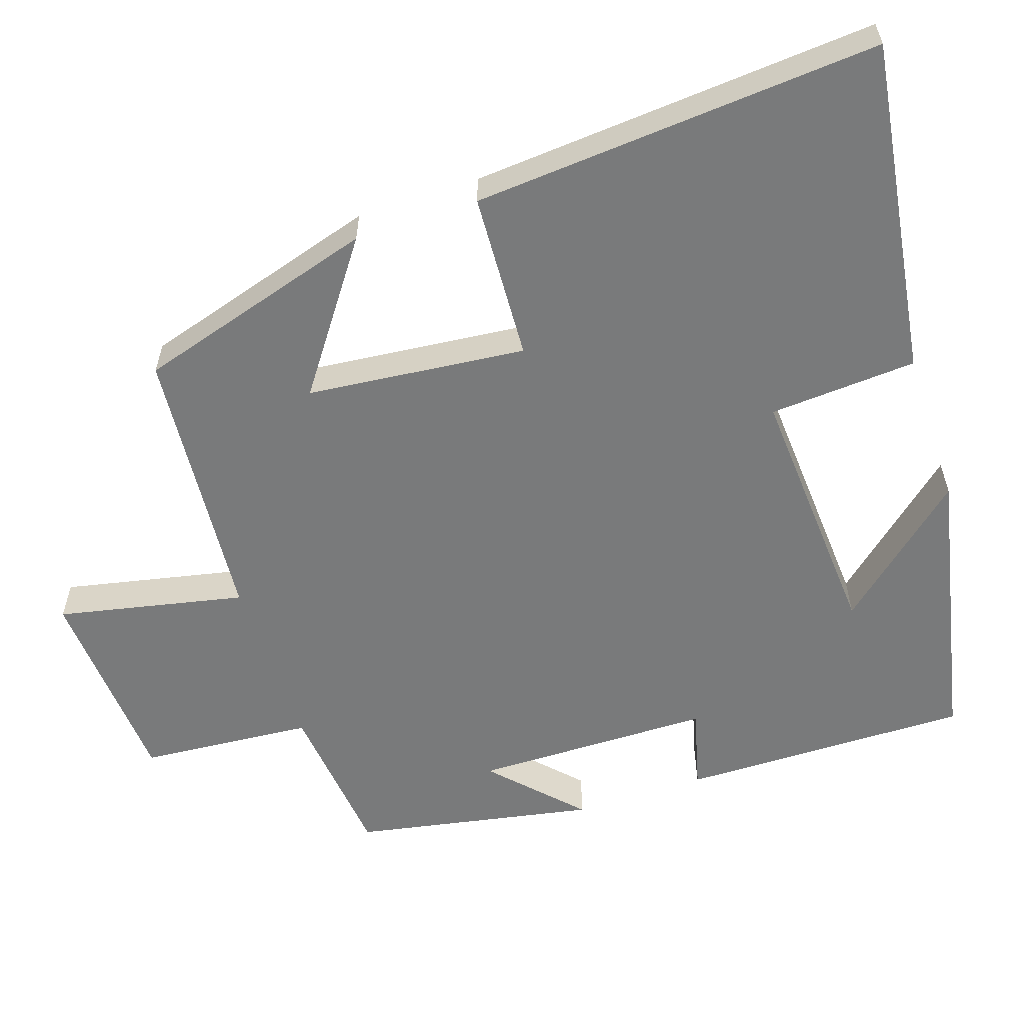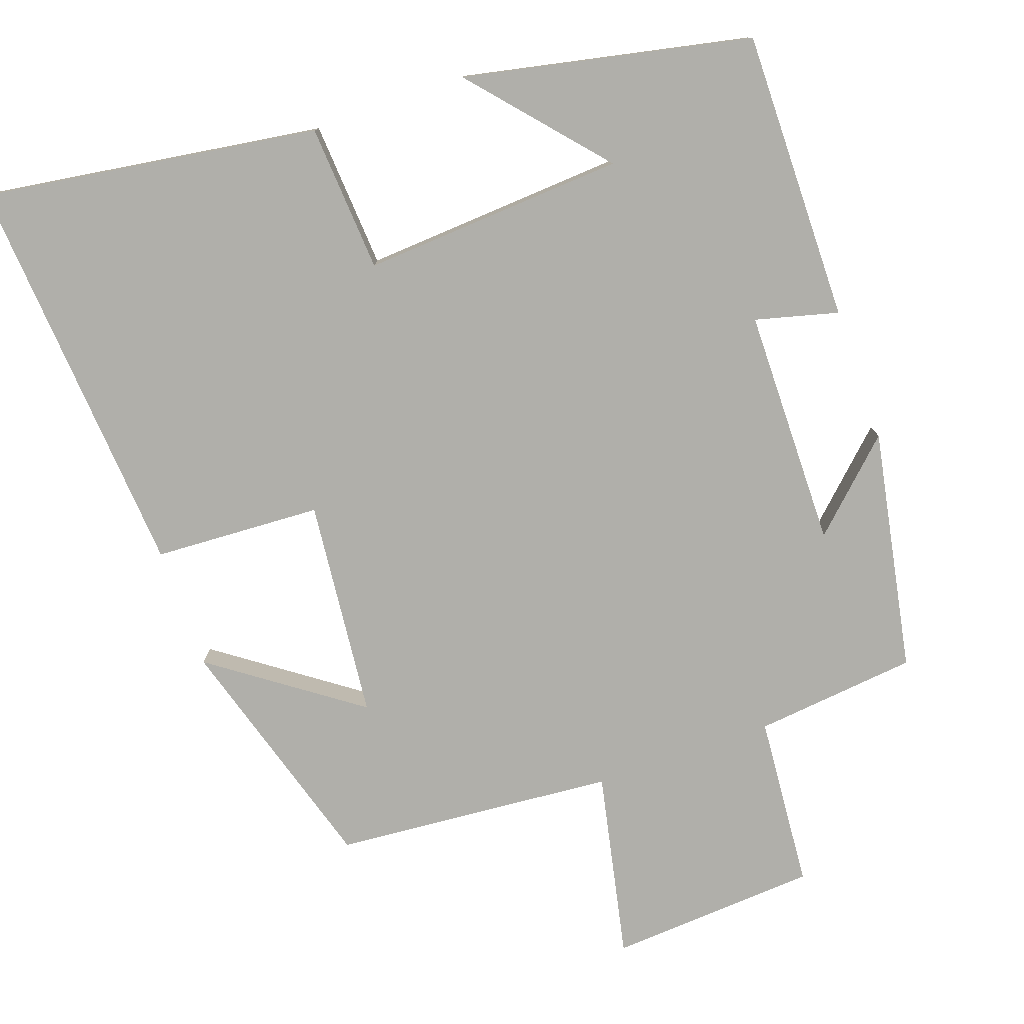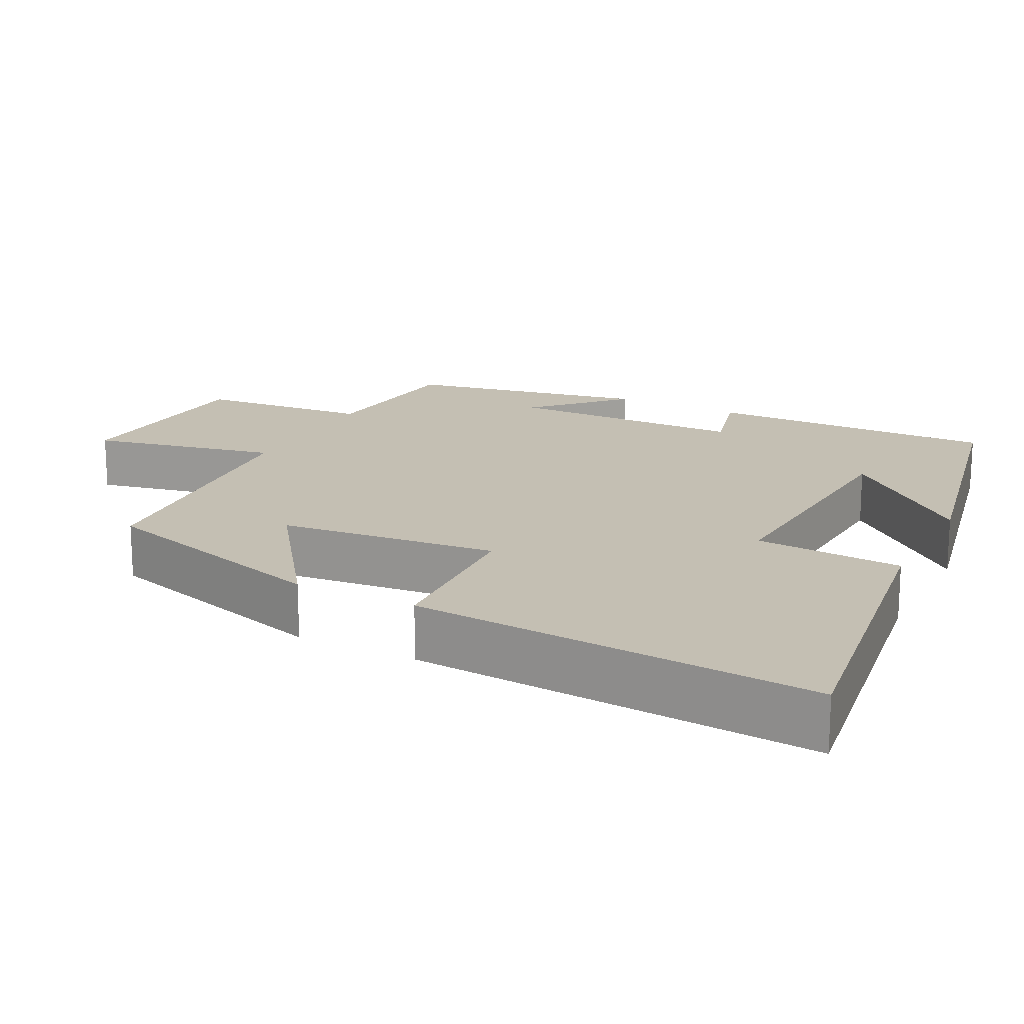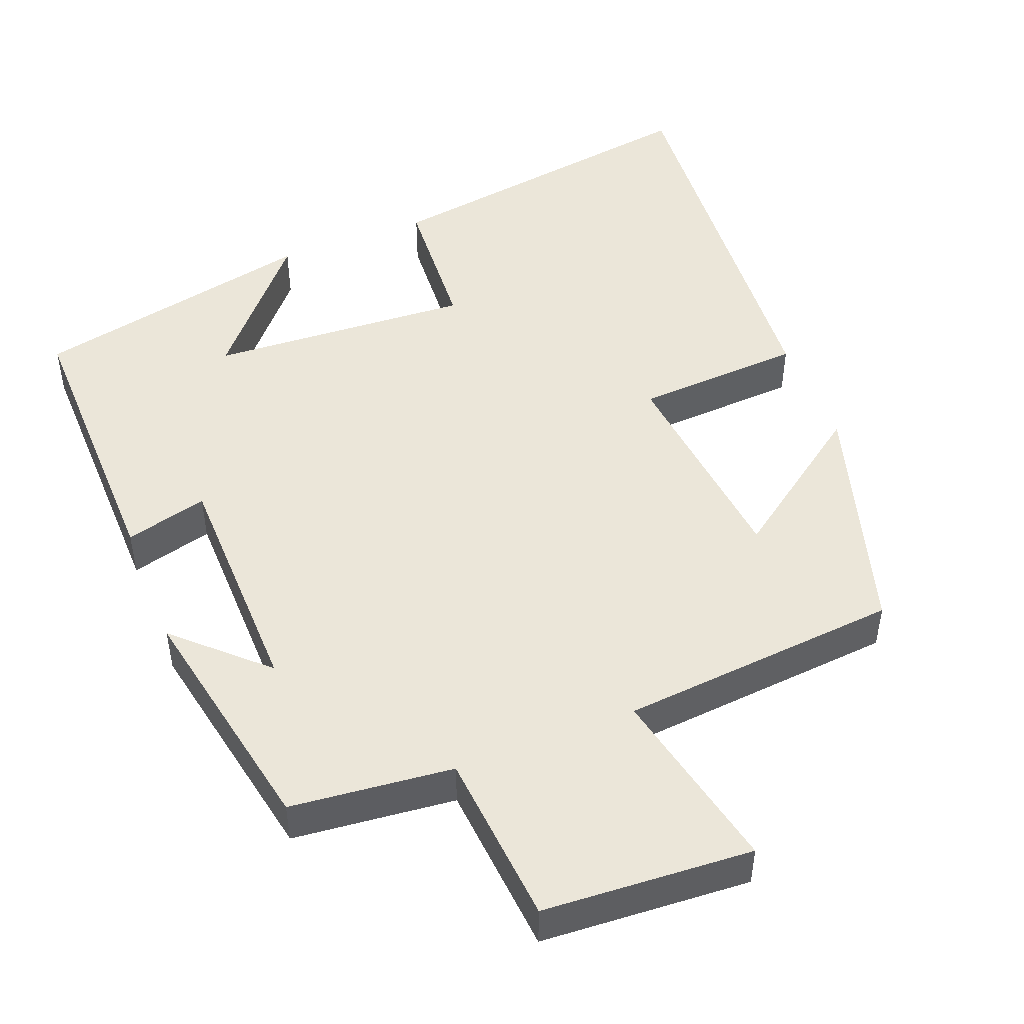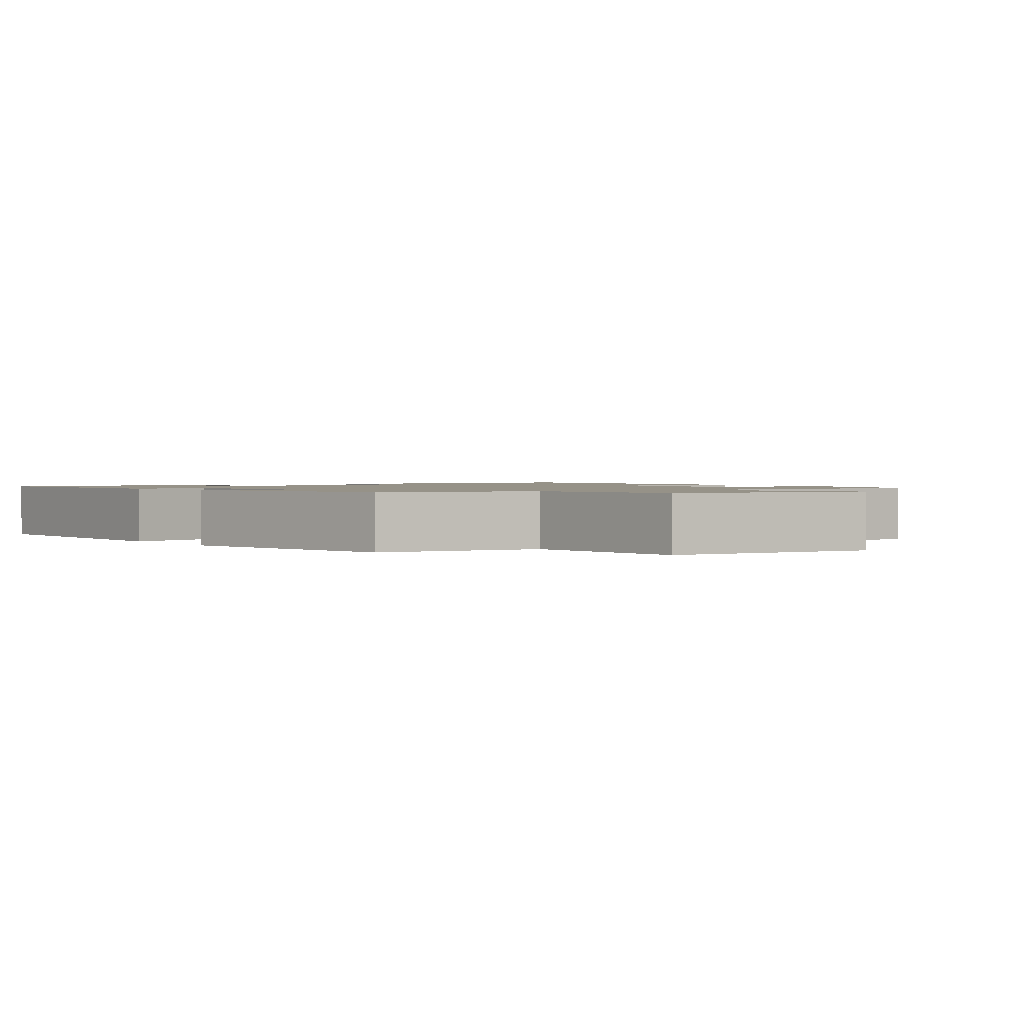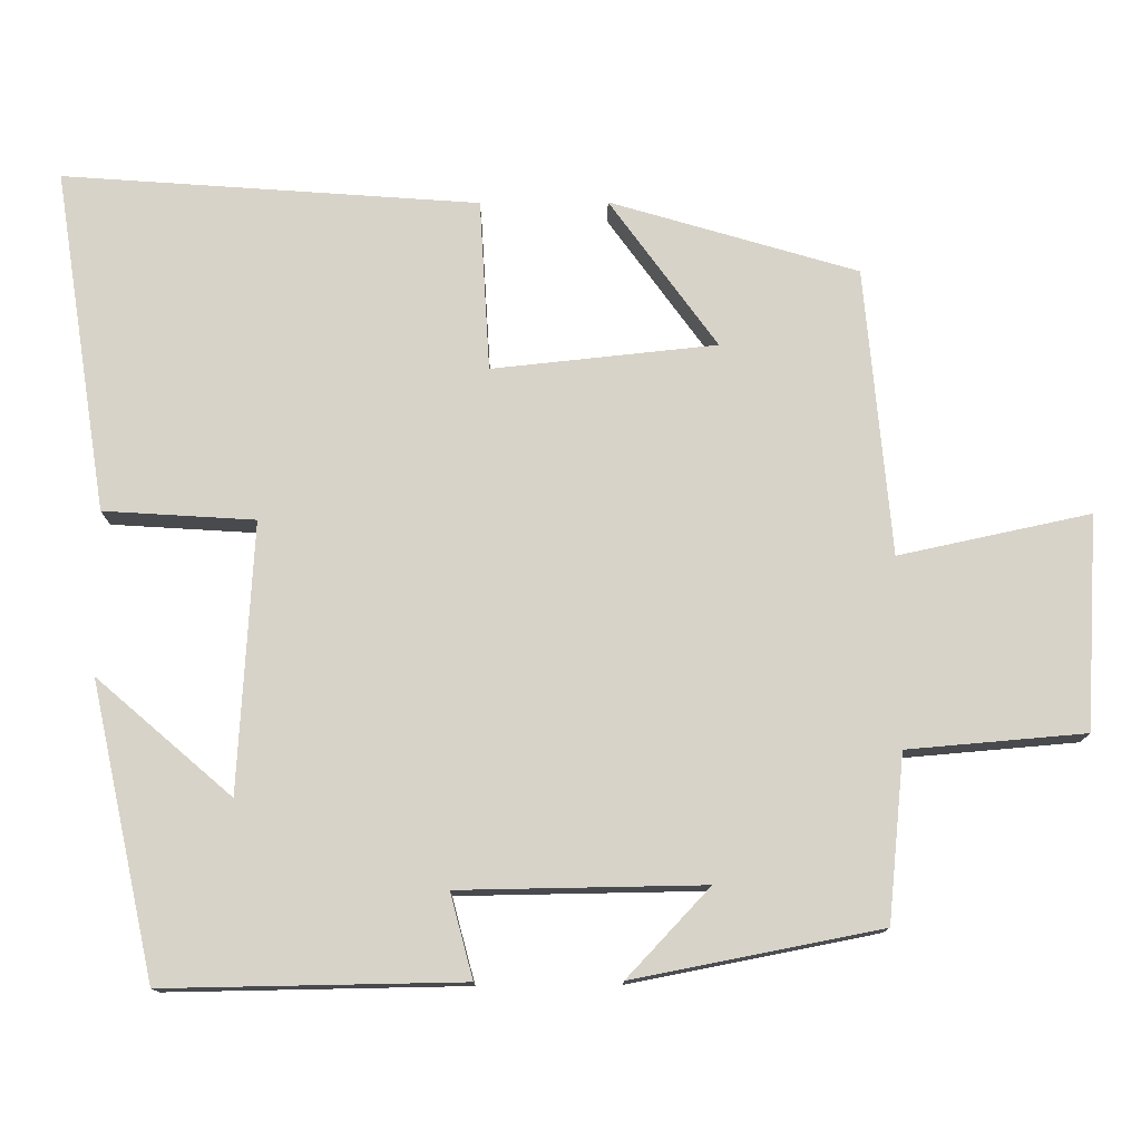
<metadata>
{"format":"obj","ext":"obj","renderer":"f3d","projection":"perspective","resolution":1024,"background":"white","views":[{"elev":-58.0,"azim":108.5,"up":"+Y"},{"elev":-78.0,"azim":-160.5,"up":"+Y"},{"elev":17.7,"azim":117.1,"up":"+Y"},{"elev":48.2,"azim":-21.6,"up":"+Y"},{"elev":1.2,"azim":-34.3,"up":"+Y"},{"elev":76.9,"azim":-90.4,"up":"+Y"}]}
</metadata>
<code>
v 0.541 0.07 -0.567
v 0.091 0.07 -0.5
v 0.078 0.07 -0.302
v -0.274 0.07 -0.324
v -0.121 0.07 -0.5
v -0.505 0.07 -0.419
v -0.5 0.07 -0.029
v -0.389 0.07 -0.058
v -0.385 0.07 0.262
v -0.5 0.07 0.153
v -0.438 0.07 0.477
v -0.22 0.07 0.5
v -0.201 0.07 0.733
v 0.079 0.07 0.751
v 0.026 0.07 0.5
v 0.403 0.07 0.468
v 0.5 0.07 0.144
v 0.305 0.07 0.284
v 0.275 0.07 -0.01
v 0.5 0.07 -0.022
v 0.541 0 -0.567
v 0.091 0 -0.5
v 0.078 0 -0.302
v -0.274 0 -0.324
v -0.121 0 -0.5
v -0.505 0 -0.419
v -0.5 0 -0.029
v -0.389 0 -0.058
v -0.385 0 0.262
v -0.5 0 0.153
v -0.438 0 0.477
v -0.22 0 0.5
v -0.201 0 0.733
v 0.079 0 0.751
v 0.026 0 0.5
v 0.403 0 0.468
v 0.5 0 0.144
v 0.305 0 0.284
v 0.275 0 -0.01
v 0.5 0 -0.022
f 1 2 3
f 20 1 3
f 19 20 3
f 18 19 3 4
f 15 16 17 18
f 15 18 4
f 14 15 4
f 13 14 4
f 12 13 4
f 9 10 11 12
f 8 9 12 4
f 7 8 4
f 6 7 4
f 4 5 6
f 23 22 21
f 23 21 40
f 23 40 39
f 24 23 39 38
f 38 37 36 35
f 24 38 35
f 24 35 34
f 24 34 33
f 24 33 32
f 32 31 30 29
f 24 32 29 28
f 24 28 27
f 24 27 26
f 26 25 24
f 1 21 22 2
f 2 22 23 3
f 3 23 24 4
f 4 24 25 5
f 5 25 26 6
f 6 26 27 7
f 7 27 28 8
f 8 28 29 9
f 9 29 30 10
f 10 30 31 11
f 11 31 32 12
f 12 32 33 13
f 13 33 34 14
f 14 34 35 15
f 15 35 36 16
f 16 36 37 17
f 17 37 38 18
f 18 38 39 19
f 19 39 40 20
f 20 40 21 1

</code>
